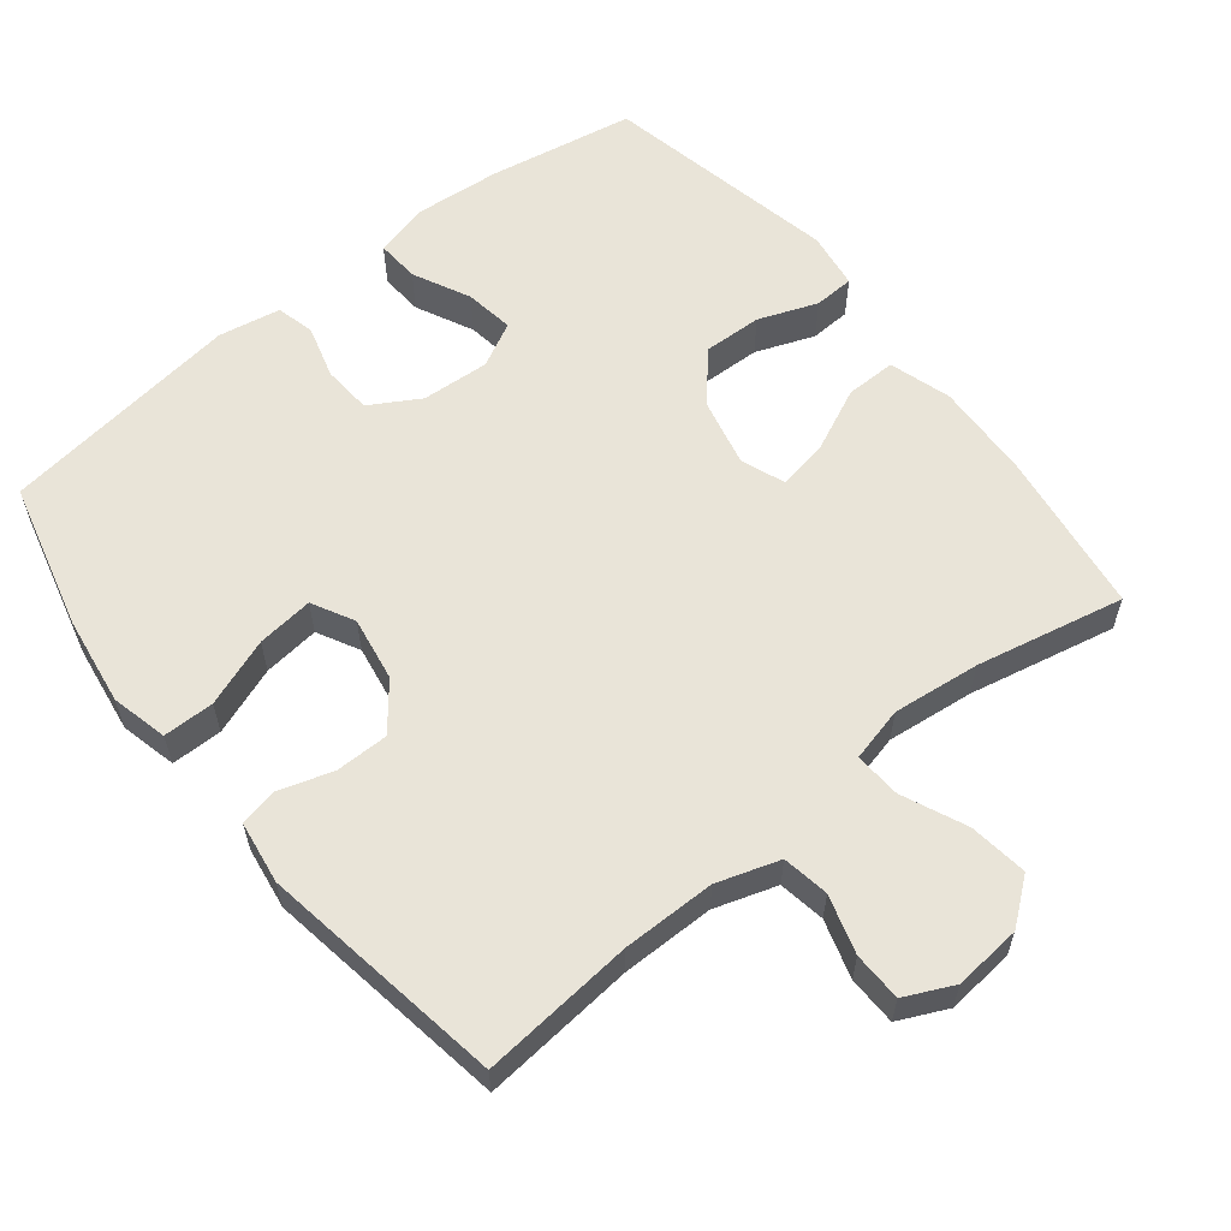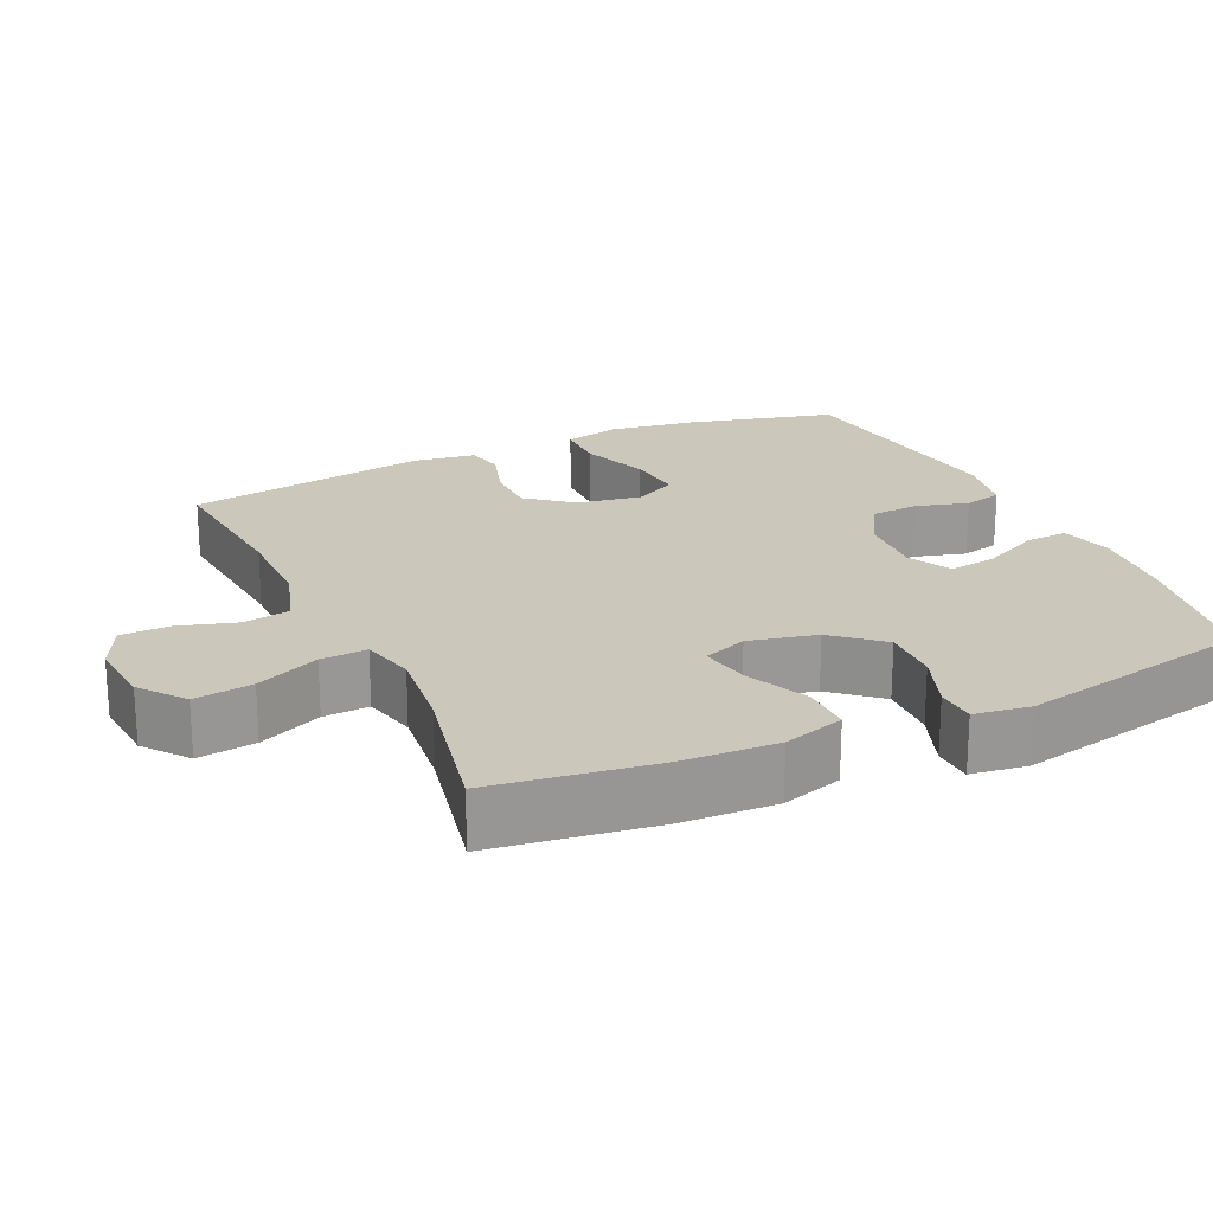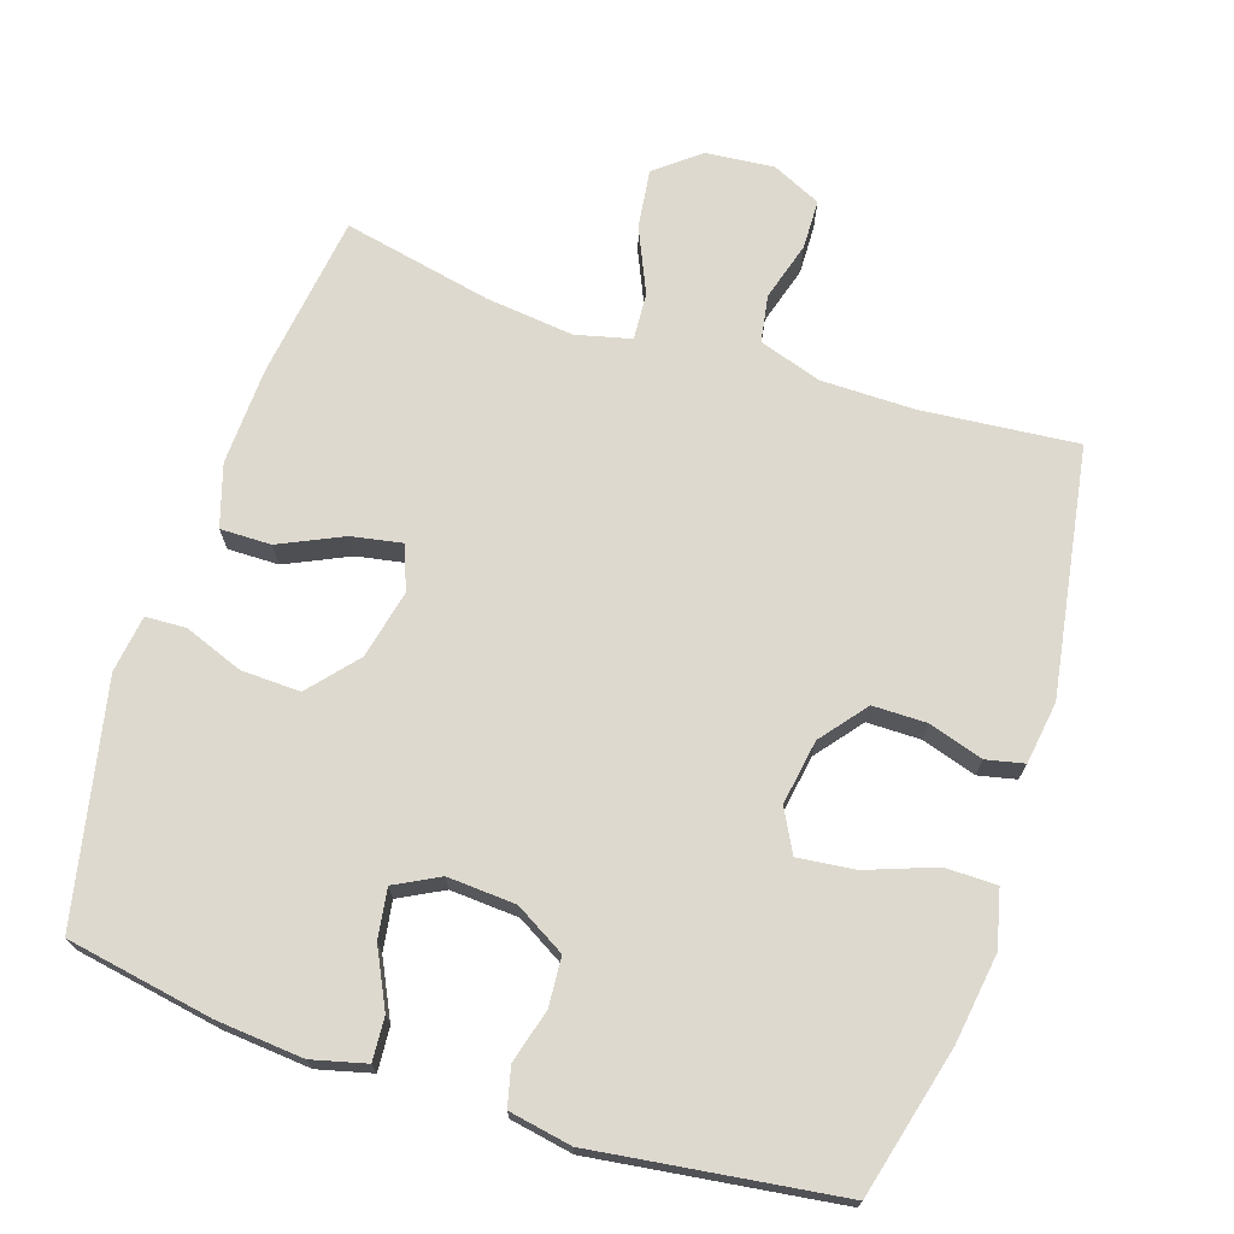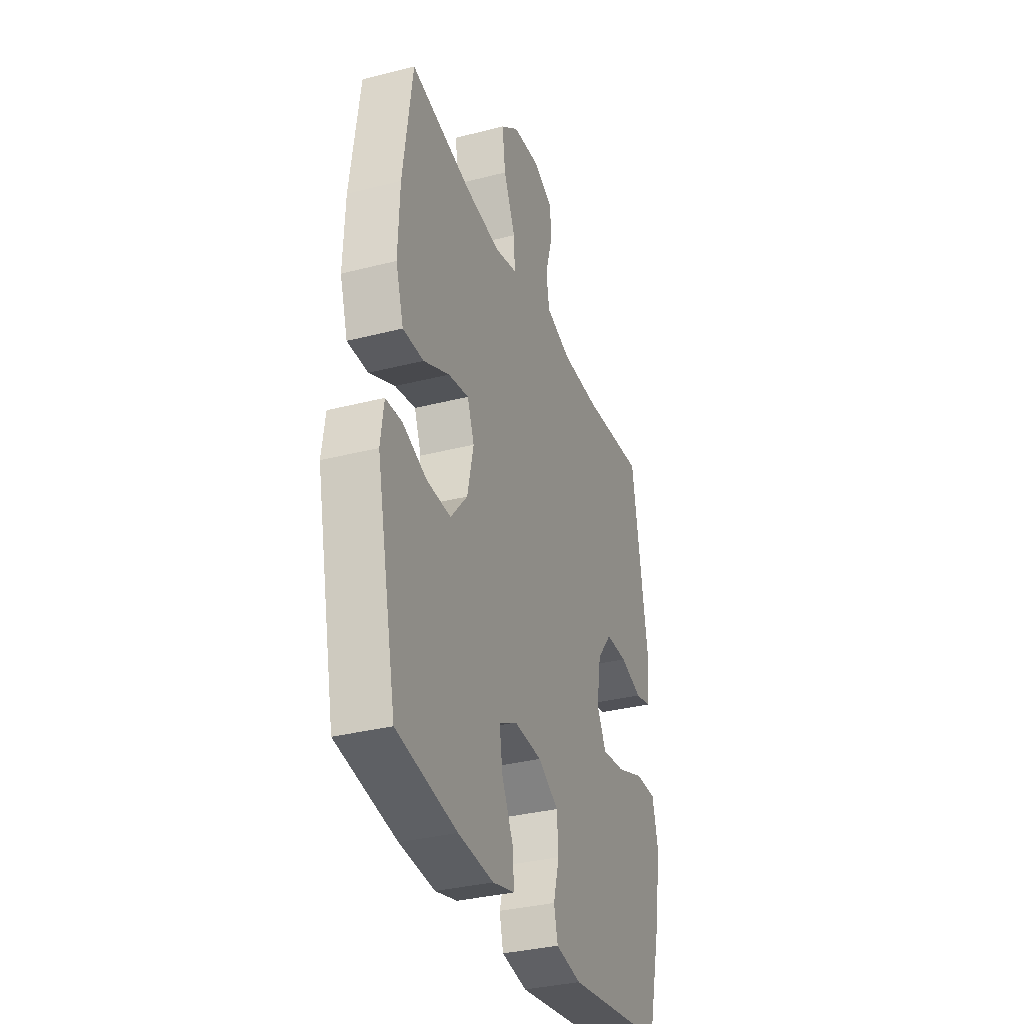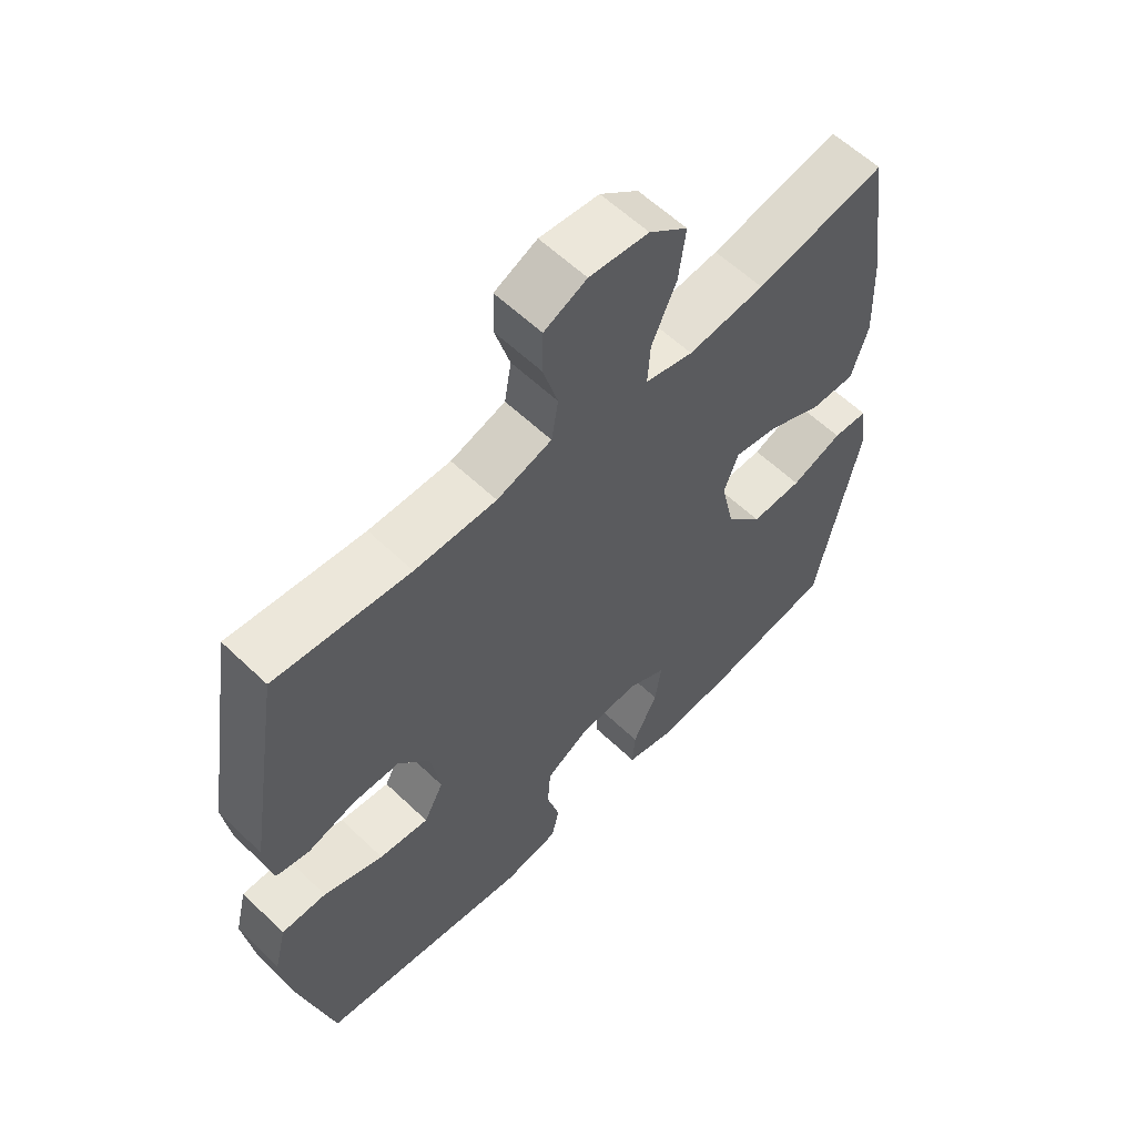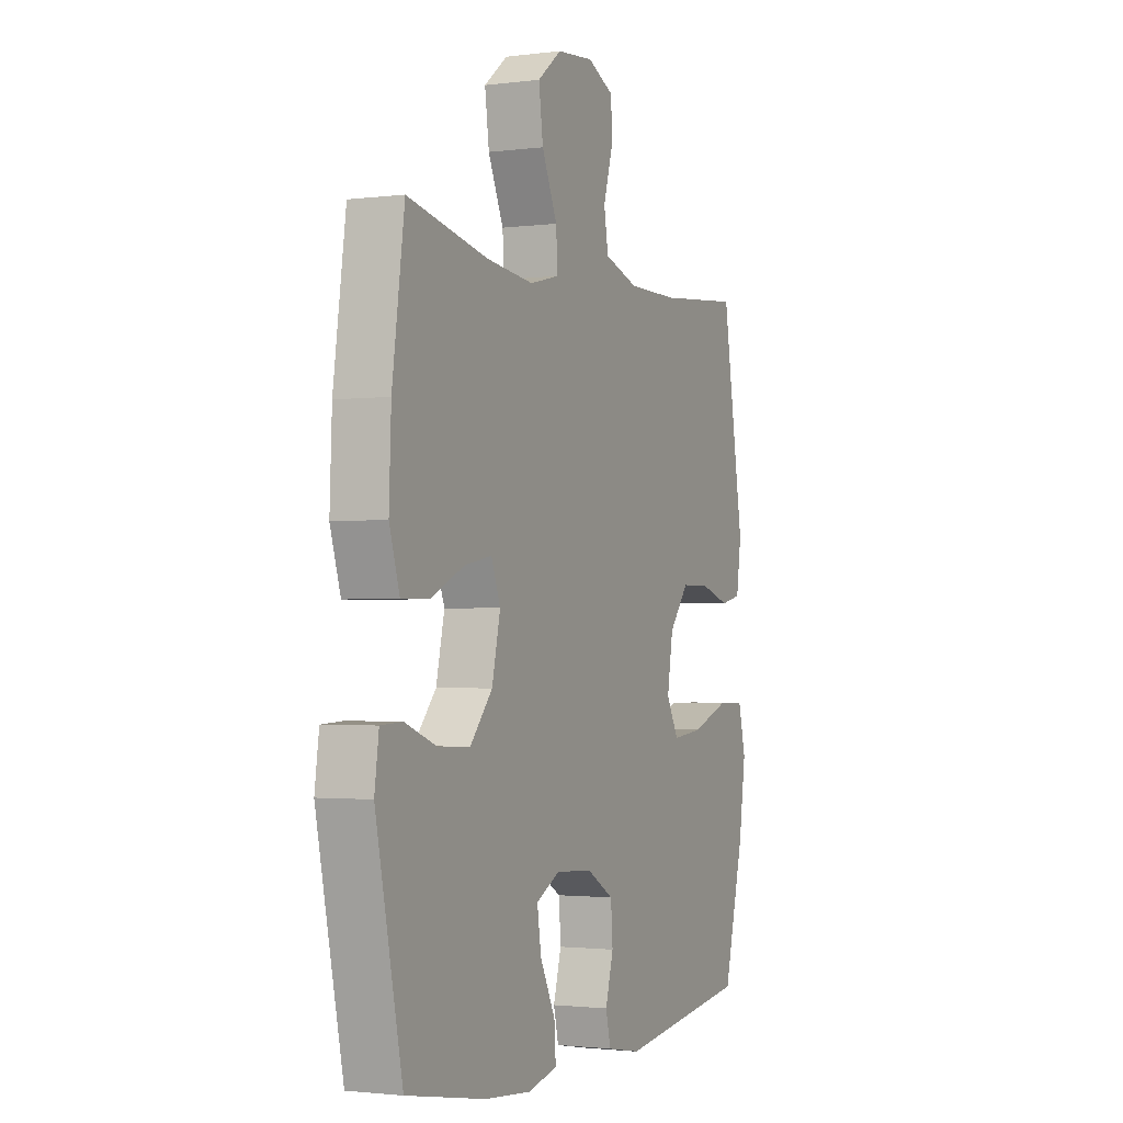
<metadata>
{"format":"obj","ext":"obj","renderer":"f3d","projection":"perspective","resolution":1024,"background":"white","views":[{"elev":60.0,"azim":-38.5,"up":"+Y"},{"elev":21.6,"azim":65.3,"up":"+Y"},{"elev":71.5,"azim":-161.9,"up":"+Y"},{"elev":-33.5,"azim":109.4,"up":"+Z"},{"elev":59.1,"azim":-45.5,"up":"+Z"},{"elev":-1.8,"azim":114.6,"up":"+Z"}]}
</metadata>
<code>
o path7822
v 0.5726 0.0375 -0.194
v 0.5614 0.0375 -0.1141
v 0.5051 0.0375 -0.1114
v 0.4222 0.0375 -0.1426
v 0.3398 0.0375 -0.1453
v 0.2818 0.0375 -0.07795
v 0.2602 0.0375 0.01789
v 0.2838 0.0375 0.07967
v 0.3542 0.0375 0.06671
v 0.4428 0.0375 0.02562
v 0.5137 0.0375 0.0248
v 0.5406 0.0375 0.1114
v 0.5351 0.0375 0.2477
v 0.5034 0.0375 0.4773
v 0.2952 0.0375 0.4335
v 0.1722 0.0375 0.4197
v 0.09559 0.0375 0.4386
v 0.09969 0.0375 0.5043
v 0.1396 0.0375 0.5942
v 0.1506 0.0375 0.6768
v 0.08891 0.0375 0.7256
v -0.006247 0.0375 0.7346
v -0.07466 0.0375 0.7025
v -0.07636 0.0375 0.6335
v -0.05217 0.0375 0.5516
v -0.06314 0.0375 0.4857
v -0.1512 0.0375 0.4574
v -0.2819 0.0375 0.4571
v -0.4983 0.0375 0.4773
v -0.5543 0.0375 0.1331
v -0.5414 0.0375 0.04539
v -0.4882 0.0375 0.03383
v -0.4118 0.0375 0.05768
v -0.3369 0.0375 0.05749
v -0.2857 0.0375 -0.006745
v -0.2708 0.0375 -0.0972
v -0.3023 0.0375 -0.1566
v -0.3819 0.0375 -0.1475
v -0.4779 0.0375 -0.1122
v -0.5501 0.0375 -0.1128
v -0.5693 0.0375 -0.1922
v -0.5514 0.0375 -0.3162
v -0.4983 0.0375 -0.5246
v -0.1573 0.0375 -0.5704
v -0.06965 0.0375 -0.5544
v -0.05657 0.0375 -0.5002
v -0.07728 0.0375 -0.426
v -0.07246 0.0375 -0.3575
v -0.00252 0.0375 -0.3167
v 0.09303 0.0375 -0.3107
v 0.1549 0.0375 -0.3432
v 0.1444 0.0375 -0.4119
v 0.1051 0.0375 -0.4919
v 0.1009 0.0375 -0.5525
v 0.1765 0.0375 -0.5716
v 0.2979 0.0375 -0.5612
v 0.5034 0.0375 -0.5246
v 0.5726 -0.0375 -0.194
v 0.5614 -0.0375 -0.1141
v 0.5051 -0.0375 -0.1114
v 0.4222 -0.0375 -0.1426
v 0.3398 -0.0375 -0.1453
v 0.2818 -0.0375 -0.07795
v 0.2602 -0.0375 0.01789
v 0.2838 -0.0375 0.07967
v 0.3542 -0.0375 0.06671
v 0.4428 -0.0375 0.02562
v 0.5137 -0.0375 0.0248
v 0.5406 -0.0375 0.1114
v 0.5351 -0.0375 0.2477
v 0.5034 -0.0375 0.4773
v 0.2952 -0.0375 0.4335
v 0.1722 -0.0375 0.4197
v 0.09559 -0.0375 0.4386
v 0.09969 -0.0375 0.5043
v 0.1396 -0.0375 0.5942
v 0.1506 -0.0375 0.6768
v 0.08891 -0.0375 0.7256
v -0.006247 -0.0375 0.7346
v -0.07466 -0.0375 0.7025
v -0.07636 -0.0375 0.6335
v -0.05217 -0.0375 0.5516
v -0.06314 -0.0375 0.4857
v -0.1512 -0.0375 0.4574
v -0.2819 -0.0375 0.4571
v -0.4983 -0.0375 0.4773
v -0.5543 -0.0375 0.1331
v -0.5414 -0.0375 0.04539
v -0.4882 -0.0375 0.03383
v -0.4118 -0.0375 0.05768
v -0.3369 -0.0375 0.05749
v -0.2857 -0.0375 -0.006745
v -0.2708 -0.0375 -0.0972
v -0.3023 -0.0375 -0.1566
v -0.3819 -0.0375 -0.1475
v -0.4779 -0.0375 -0.1122
v -0.5501 -0.0375 -0.1128
v -0.5693 -0.0375 -0.1922
v -0.5514 -0.0375 -0.3162
v -0.4983 -0.0375 -0.5246
v -0.1573 -0.0375 -0.5704
v -0.06965 -0.0375 -0.5544
v -0.05657 -0.0375 -0.5002
v -0.07728 -0.0375 -0.426
v -0.07246 -0.0375 -0.3575
v -0.00252 -0.0375 -0.3167
v 0.09303 -0.0375 -0.3107
v 0.1549 -0.0375 -0.3432
v 0.1444 -0.0375 -0.4119
v 0.1051 -0.0375 -0.4919
v 0.1009 -0.0375 -0.5525
v 0.1765 -0.0375 -0.5716
v 0.2979 -0.0375 -0.5612
v 0.5034 -0.0375 -0.5246
v 0.5726 0.0375 -0.194
v 0.5614 0.0375 -0.1141
v 0.5614 0.0375 -0.1141
v 0.5051 0.0375 -0.1114
v 0.5137 0.0375 0.0248
v 0.5137 0.0375 0.0248
v 0.5406 0.0375 0.1114
v 0.5351 0.0375 0.2477
v 0.4428 0.0375 0.02562
v 0.5034 0.0375 -0.5246
v 0.5034 0.0375 -0.5246
v 0.5034 0.0375 0.4773
v 0.5034 0.0375 0.4773
v 0.4222 0.0375 -0.1426
v 0.3542 0.0375 0.06671
v 0.3398 0.0375 -0.1453
v 0.2979 0.0375 -0.5612
v 0.2952 0.0375 0.4335
v 0.2838 0.0375 0.07967
v 0.2838 0.0375 0.07967
v 0.2818 0.0375 -0.07795
v 0.1765 0.0375 -0.5716
v 0.1722 0.0375 0.4197
v 0.2602 0.0375 0.01789
v 0.1009 0.0375 -0.5525
v 0.1009 0.0375 -0.5525
v 0.1549 0.0375 -0.3432
v 0.1549 0.0375 -0.3432
v 0.1444 0.0375 -0.4119
v 0.09559 0.0375 0.4386
v 0.09559 0.0375 0.4386
v 0.09303 0.0375 -0.3107
v 0.1396 0.0375 0.5942
v 0.1506 0.0375 0.6768
v 0.08891 0.0375 0.7256
v 0.1051 0.0375 -0.4919
v 0.09969 0.0375 0.5043
v -0.00252 0.0375 -0.3167
v -0.006247 0.0375 0.7346
v -0.07246 0.0375 -0.3575
v -0.07466 0.0375 0.7025
v -0.07466 0.0375 0.7025
v -0.05217 0.0375 0.5516
v -0.06314 0.0375 0.4857
v -0.06314 0.0375 0.4857
v -0.07636 0.0375 0.6335
v -0.06965 0.0375 -0.5544
v -0.06965 0.0375 -0.5544
v -0.05657 0.0375 -0.5002
v -0.07728 0.0375 -0.426
v -0.1512 0.0375 0.4574
v -0.1573 0.0375 -0.5704
v -0.2819 0.0375 0.4571
v -0.2708 0.0375 -0.0972
v -0.3023 0.0375 -0.1566
v -0.3023 0.0375 -0.1566
v -0.2857 0.0375 -0.006745
v -0.3369 0.0375 0.05749
v -0.3819 0.0375 -0.1475
v -0.4118 0.0375 0.05768
v -0.4779 0.0375 -0.1122
v -0.4983 0.0375 -0.5246
v -0.4983 0.0375 -0.5246
v -0.4882 0.0375 0.03383
v -0.4983 0.0375 0.4773
v -0.4983 0.0375 0.4773
v -0.5501 0.0375 -0.1128
v -0.5501 0.0375 -0.1128
v -0.5414 0.0375 0.04539
v -0.5414 0.0375 0.04539
v -0.5514 0.0375 -0.3162
v -0.5543 0.0375 0.1331
v -0.5693 0.0375 -0.1922
v 0.5726 -0.0375 -0.194
v 0.5614 -0.0375 -0.1141
v 0.5614 -0.0375 -0.1141
v 0.5051 -0.0375 -0.1114
v 0.5137 -0.0375 0.0248
v 0.5137 -0.0375 0.0248
v 0.5406 -0.0375 0.1114
v 0.5351 -0.0375 0.2477
v 0.4428 -0.0375 0.02562
v 0.5034 -0.0375 -0.5246
v 0.5034 -0.0375 -0.5246
v 0.5034 -0.0375 0.4773
v 0.5034 -0.0375 0.4773
v 0.4222 -0.0375 -0.1426
v 0.3542 -0.0375 0.06671
v 0.3398 -0.0375 -0.1453
v 0.2979 -0.0375 -0.5612
v 0.2952 -0.0375 0.4335
v 0.2838 -0.0375 0.07967
v 0.2838 -0.0375 0.07967
v 0.2818 -0.0375 -0.07795
v 0.1765 -0.0375 -0.5716
v 0.1722 -0.0375 0.4197
v 0.2602 -0.0375 0.01789
v 0.1009 -0.0375 -0.5525
v 0.1009 -0.0375 -0.5525
v 0.1549 -0.0375 -0.3432
v 0.1549 -0.0375 -0.3432
v 0.1444 -0.0375 -0.4119
v 0.09559 -0.0375 0.4386
v 0.09559 -0.0375 0.4386
v 0.09303 -0.0375 -0.3107
v 0.1396 -0.0375 0.5942
v 0.1506 -0.0375 0.6768
v 0.08891 -0.0375 0.7256
v 0.1051 -0.0375 -0.4919
v 0.09969 -0.0375 0.5043
v -0.00252 -0.0375 -0.3167
v -0.006247 -0.0375 0.7346
v -0.07246 -0.0375 -0.3575
v -0.07466 -0.0375 0.7025
v -0.07466 -0.0375 0.7025
v -0.05217 -0.0375 0.5516
v -0.06314 -0.0375 0.4857
v -0.06314 -0.0375 0.4857
v -0.07636 -0.0375 0.6335
v -0.06965 -0.0375 -0.5544
v -0.06965 -0.0375 -0.5544
v -0.05657 -0.0375 -0.5002
v -0.07728 -0.0375 -0.426
v -0.1512 -0.0375 0.4574
v -0.1573 -0.0375 -0.5704
v -0.2819 -0.0375 0.4571
v -0.2708 -0.0375 -0.0972
v -0.3023 -0.0375 -0.1566
v -0.3023 -0.0375 -0.1566
v -0.2857 -0.0375 -0.006745
v -0.3369 -0.0375 0.05749
v -0.3819 -0.0375 -0.1475
v -0.4118 -0.0375 0.05768
v -0.4779 -0.0375 -0.1122
v -0.4983 -0.0375 -0.5246
v -0.4983 -0.0375 -0.5246
v -0.4882 -0.0375 0.03383
v -0.4983 -0.0375 0.4773
v -0.4983 -0.0375 0.4773
v -0.5501 -0.0375 -0.1128
v -0.5501 -0.0375 -0.1128
v -0.5414 -0.0375 0.04539
v -0.5414 -0.0375 0.04539
v -0.5514 -0.0375 -0.3162
v -0.5543 -0.0375 0.1331
v -0.5693 -0.0375 -0.1922
f 188 201 197
f 197 214 204
f 206 210 217
f 226 233 222
f 214 216 204
f 217 238 244
f 227 241 242
f 245 240 247
f 197 203 214
f 221 222 220
f 217 231 238
f 208 211 219
f 205 206 195
f 246 248 260
f 251 259 256
f 206 217 211
f 233 226 228
f 201 203 197
f 244 238 245
f 210 206 205
f 259 240 252
f 258 242 246
f 199 205 195
f 247 259 251
f 258 246 260
f 240 245 238
f 209 223 212
f 220 233 230
f 220 222 233
f 204 216 209
f 239 237 249
f 219 211 225
f 191 188 189
f 247 240 259
f 236 239 234
f 211 241 225
f 227 242 237
f 203 208 214
f 231 224 230
f 214 208 219
f 192 194 196
f 224 231 217
f 209 216 223
f 194 195 202
f 211 217 244
f 260 248 254
f 237 239 236
f 211 244 241
f 196 194 202
f 220 230 224
f 225 241 227
f 202 195 206
f 237 242 249
f 201 188 191
f 249 242 258
f 1 117 190 58
f 2 3 60 59
f 120 12 69 193
f 12 13 70 69
f 10 11 68 67
f 125 1 58 198
f 13 127 200 70
f 3 4 61 60
f 9 10 67 66
f 4 5 62 61
f 56 57 114 113
f 14 15 72 71
f 134 9 66 207
f 5 6 63 62
f 55 56 113 112
f 15 16 73 72
f 7 8 65 64
f 6 7 64 63
f 140 55 112 213
f 142 52 109 215
f 16 145 218 73
f 50 51 108 107
f 19 20 77 76
f 20 21 78 77
f 53 54 111 110
f 52 53 110 109
f 18 19 76 75
f 17 18 75 74
f 49 50 107 106
f 21 22 79 78
f 48 49 106 105
f 22 156 229 79
f 25 159 232 82
f 24 25 82 81
f 23 24 81 80
f 162 46 103 235
f 46 47 104 103
f 26 27 84 83
f 44 45 102 101
f 47 48 105 104
f 27 28 85 84
f 36 170 243 93
f 35 36 93 92
f 34 35 92 91
f 37 38 95 94
f 33 34 91 90
f 38 39 96 95
f 177 44 101 250
f 32 33 90 89
f 28 180 253 85
f 39 182 255 96
f 184 32 89 257
f 42 43 100 99
f 30 31 88 87
f 29 30 87 86
f 41 42 99 98
f 40 41 98 97
f 115 124 128
f 124 131 141
f 133 144 137
f 153 149 160
f 141 131 143
f 144 171 165
f 154 169 168
f 172 174 167
f 124 141 130
f 148 147 149
f 144 165 158
f 135 146 138
f 132 122 133
f 173 187 175
f 178 183 186
f 133 138 144
f 160 155 153
f 128 124 130
f 171 172 165
f 137 132 133
f 186 179 167
f 185 173 169
f 126 122 132
f 174 178 186
f 185 187 173
f 167 165 172
f 136 139 150
f 147 157 160
f 147 160 149
f 131 136 143
f 166 176 164
f 146 152 138
f 118 116 115
f 174 186 167
f 163 161 166
f 138 152 168
f 154 164 169
f 130 141 135
f 158 157 151
f 141 146 135
f 119 123 121
f 151 144 158
f 136 150 143
f 121 129 122
f 138 171 144
f 187 181 175
f 164 163 166
f 138 168 171
f 123 129 121
f 147 151 157
f 152 154 168
f 129 133 122
f 164 176 169
f 128 118 115
f 176 185 169

</code>
